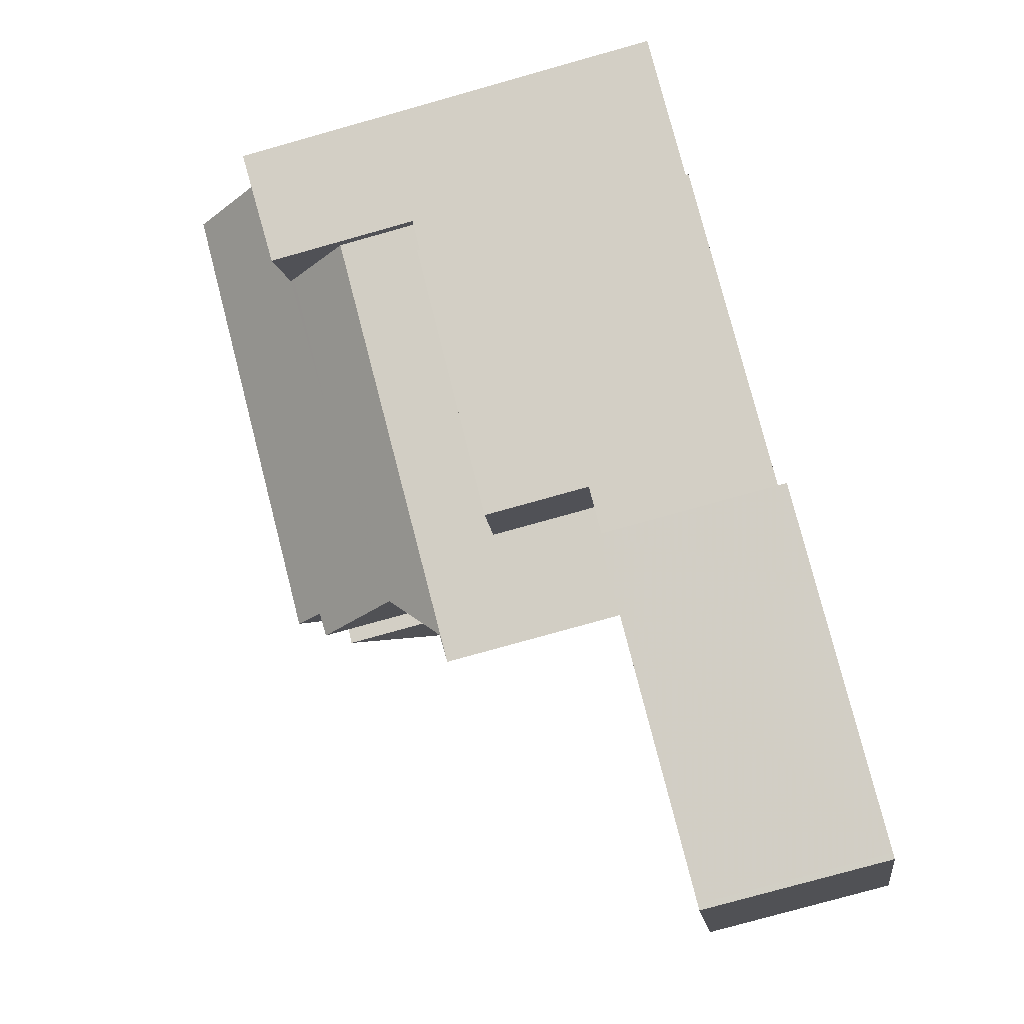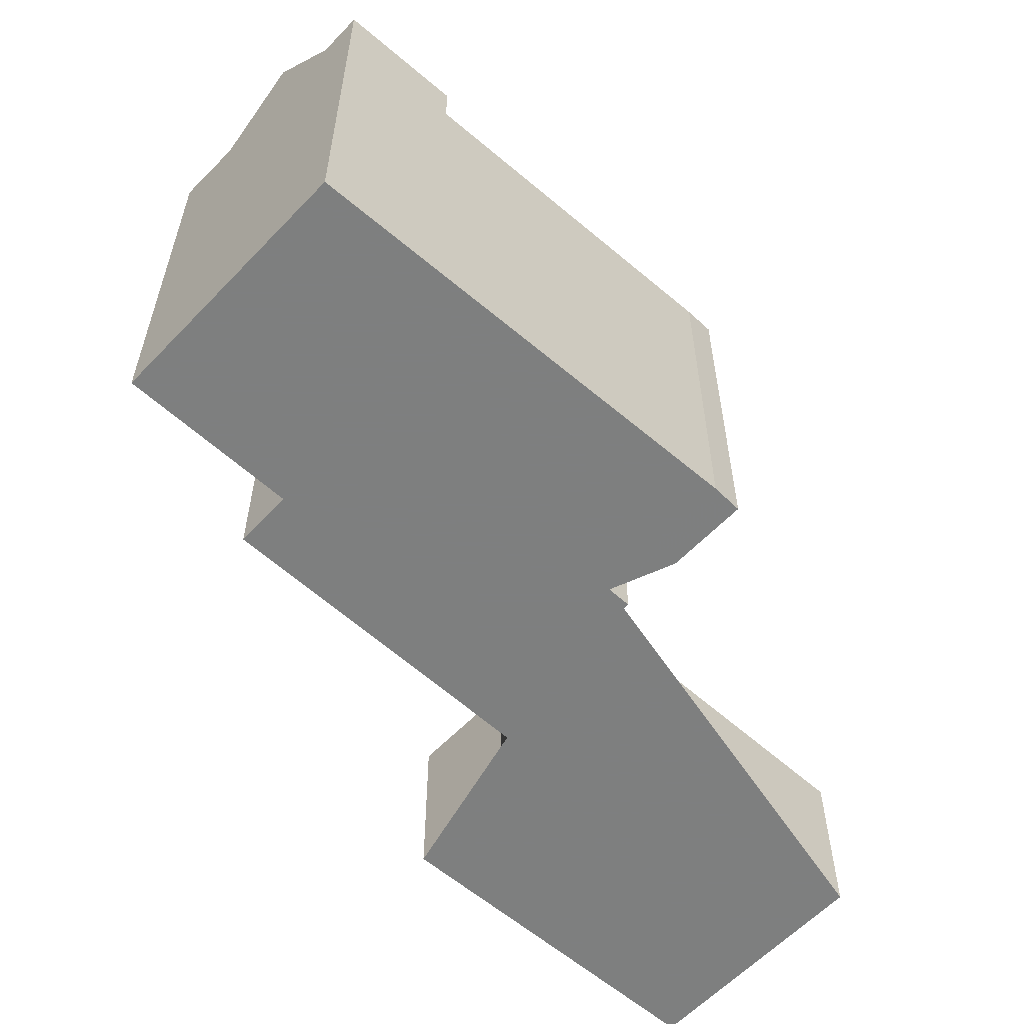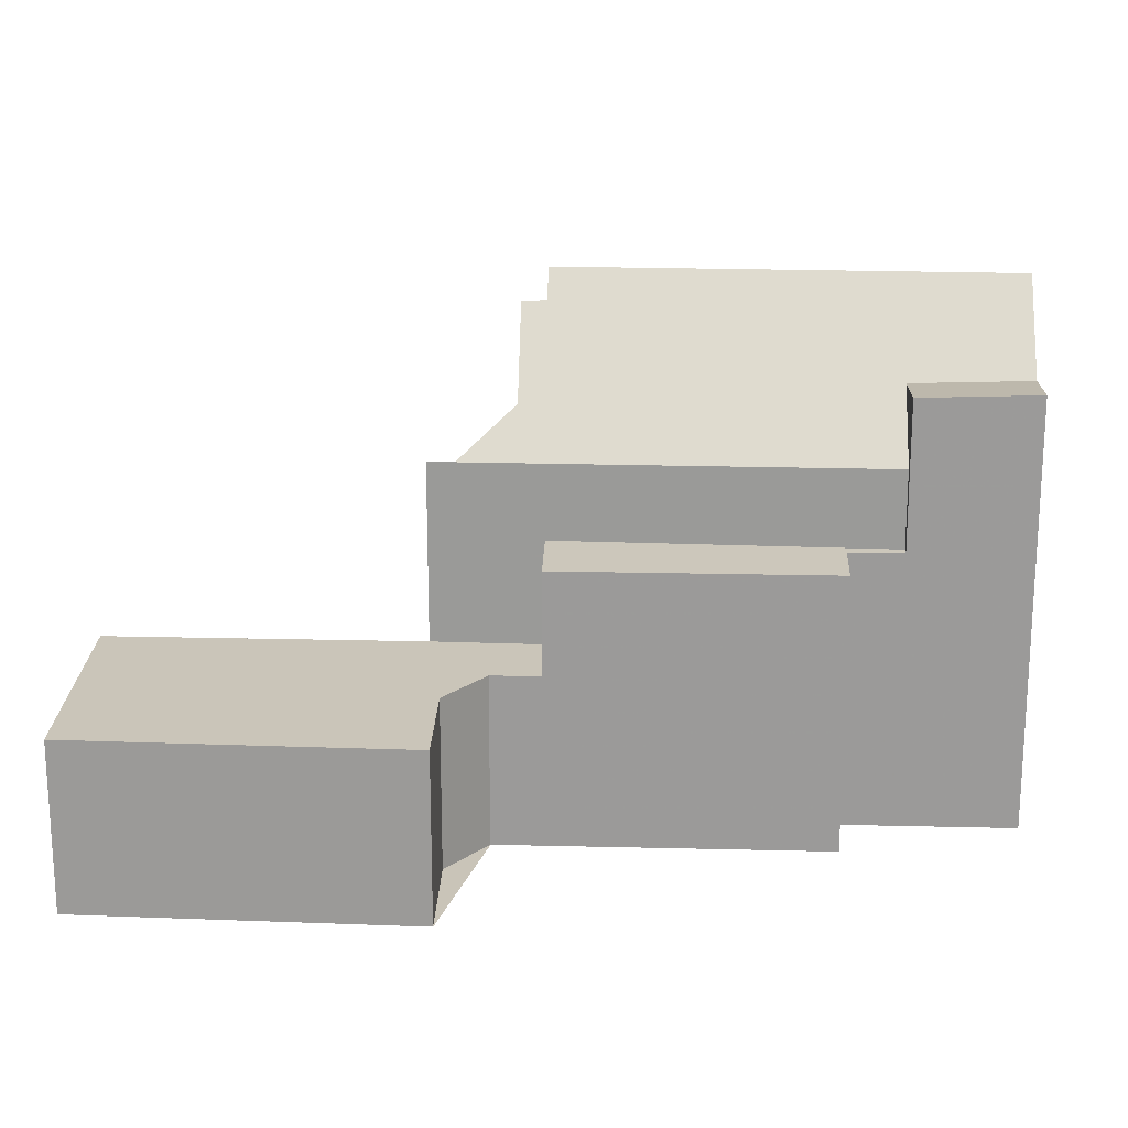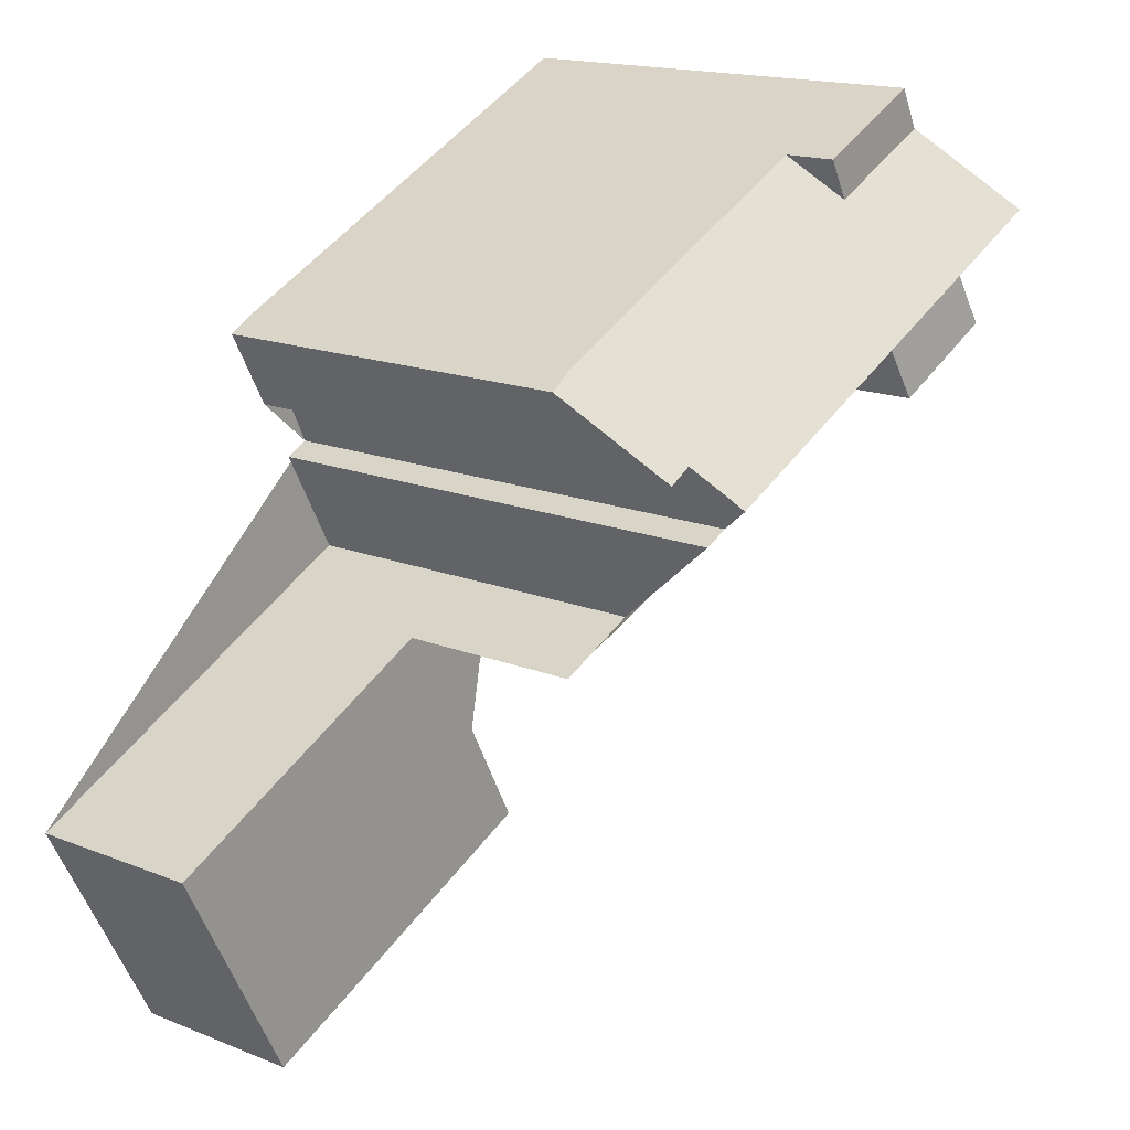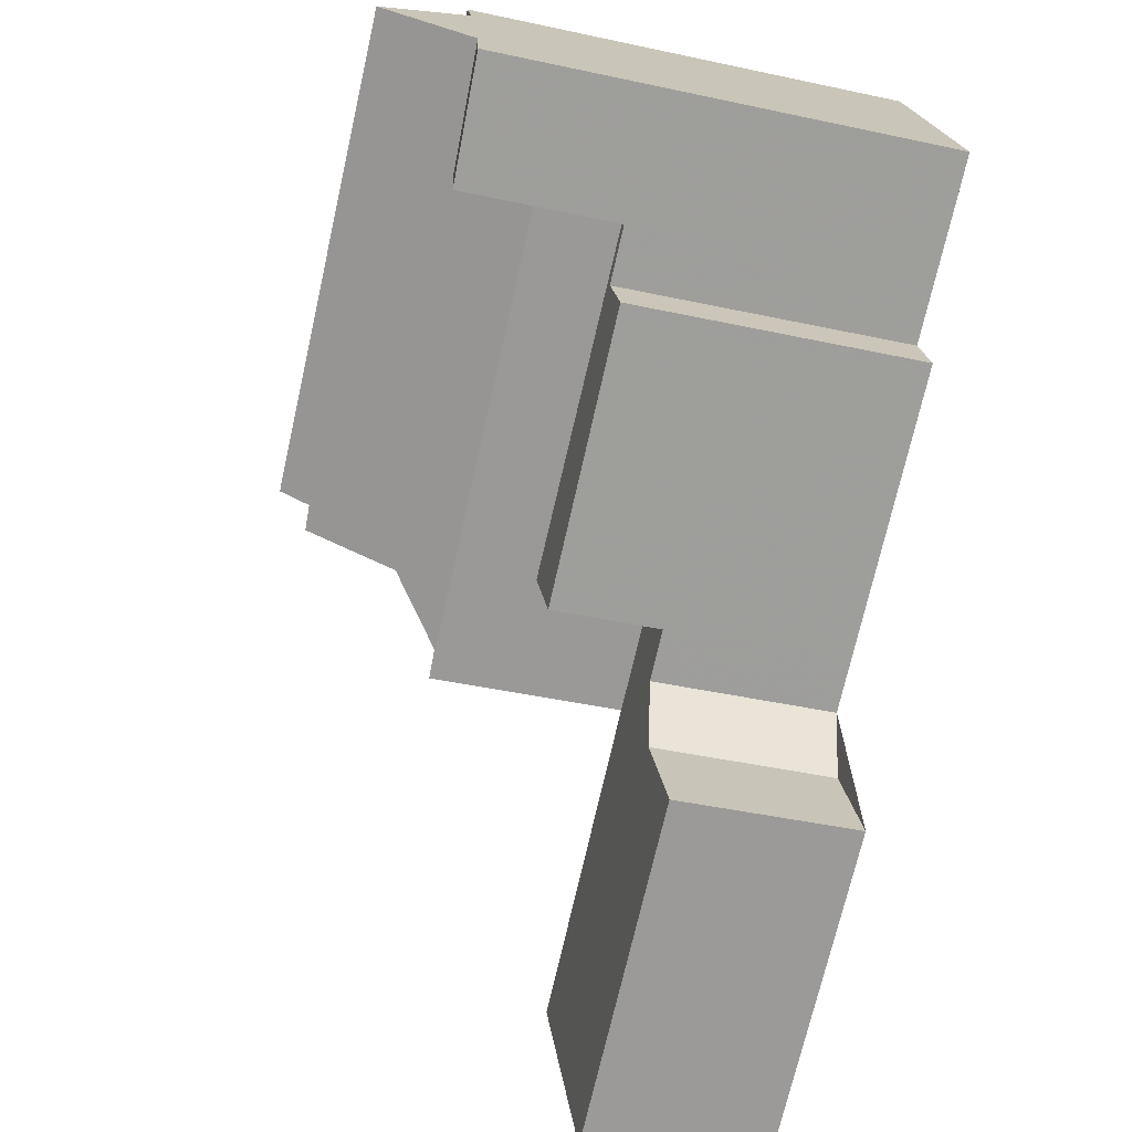
<metadata>
{"format":"obj","ext":"obj","renderer":"f3d","projection":"perspective","resolution":1024,"background":"white","views":[{"elev":-77.2,"azim":105.7,"up":"+Y"},{"elev":-59.6,"azim":164.5,"up":"+Z"},{"elev":20.1,"azim":29.8,"up":"+Z"},{"elev":16.3,"azim":-50.5,"up":"+Y"},{"elev":-43.8,"azim":75.7,"up":"+Y"}]}
</metadata>
<code>
v -223.3 -1334 4.747
v -223.6 -1335 4.73
v -222.1 -1338 4.7
v -230.5 -1342 4.681
v -233.6 -1336 4.745
v -225.1 -1329 13.18
v -224.5 -1328 13.21
v -223.8 -1331 9.778
v -225.3 -1327 12.73
v -225.9 -1327 12.76
v -226.9 -1325 10.19
v -226.2 -1325 10.12
v -216 -1328 7.636
v -215.3 -1329 7.593
v -215 -1320 11.51
v -211.7 -1326 11.84
v -231.7 -1340 4.705
v -223.3 -1336 4.723
v -233.4 -1337 4.742
v -223.3 -1331 4.768
v -222.4 -1333 4.749
v -225.8 -1332 4.764
v -222.1 -1333 4.75
v -213.5 -1322 14
v -224.8 -1328 13.96
v -215.5 -1330 7.593
v -212.6 -1324 11.69
v -225.8 -1332 9.699
v -214.7 -1327 9.481
v -222.1 -1333 7.291
v -224.8 -1328 13.96
v -213.5 -1322 14
v -218 -1321 10.12
v -214.5 -1321 11.5
v -225.8 -1332 7.644
v -214.7 -1327 7.638
v -222.2 -1333 7.594
v -222.1 -1333 7.587
v -224.4 -1330 11.43
v -214.5 -1321 11.5
v -226.4 -1326 11.45
v -218 -1321 11.49
v -217.5 -1322 11.49
v -215.5 -1326 11.47
v -214.7 -1327 11.46
v -212.6 -1324 11.69
v -219.1 -1327 11.45
v -226.7 -1326 10.83
v -218 -1321 11.12
v -217.6 -1322 11.2
v -224.4 -1330 11.25
v -215.5 -1326 11.58
v -214.7 -1327 11.74
v -218 -1321 11.34
v -217.6 -1322 11.27
v -224.2 -1330 10.96
v -215.2 -1326 10.91
v -214.7 -1327 10.82
v -226.5 -1326 11.31
v -226.3 -1327 11.85
v -214.4 -1321 11.85
v -214.8 -1327 11.71
v -217.9 -1329 9.762
v -214.8 -1327 11.46
v -214.8 -1327 10.84
v -211.9 -1325 11.81
v -223 -1331 4.769
v -217.9 -1329 7.645
v -223 -1331 7.64
v -214.8 -1327 9.903
v -224 -1330 11.26
v -223.9 -1330 10.96
v -226.1 -1326 11.45
v -226.2 -1326 11.31
v -226 -1326 11.85
v -223.4 -1331 9.718
v -224.8 -1329 13.2
v -224.1 -1330 11.43
v -226.4 -1326 10.84
v -226.6 -1325 10.16
v -225.6 -1327 12.75
v -223.4 -1331 4.769
v -223.4 -1331 7.644
v -232.5 -1338 4.722
v -223.3 -1334 4.745
v -214.8 -1327 9.786
v -217.6 -1322 11.27
v -217.5 -1322 11.49
v -217.4 -1322 11.85
v -218 -1321 10.12
v -217.6 -1322 11.2
v -216.5 -1324 13.99
v -215.5 -1326 11.58
v -214.8 -1327 7.645
v -215.5 -1326 11.47
v -215.5 -1326 11.58
v -214.8 -1327 11.71
v -215.2 -1326 10.91
v -214.8 -1327 9.903
v -214.7 -1327 7.638
v -216.5 -1324 13.99
v -214.7 -1327 11.74
v -217.5 -1322 11.49
v -218 -1321 11.49
v -214.8 -1327 11.71
v -223.4 -1331 9.718
v -225.8 -1332 9.699
v -214.8 -1327 10.83
v -214.8 -1327 11.46
v -223.1 -1331 4.77
v -223.4 -1331 4.769
v -225.8 -1332 4.764
v -223.1 -1331 7.644
v -214.8 -1327 9.786
v -217.9 -1329 9.762
v -214.8 -1327 7.645
v -217.9 -1329 7.645
v -214.8 -1327 11.71
v -214.8 -1327 7.645
v -214.8 -1327 9.786
v -211.8 -1326 11.83
v -218.7 -1323 11.48
v -218.8 -1322 11.28
v -218.5 -1323 11.85
v -218.8 -1322 11.15
v -219.2 -1321 10.12
v -217.7 -1324 13.99
v -216 -1328 9.777
v -216 -1328 7.645
v -216.7 -1326 11.54
v -216.7 -1326 11.46
v -216.4 -1327 10.91
v -216 -1328 9.848
v -216 -1328 9.777
v -216 -1328 7.645
v -217.7 -1324 13.99
v -215.8 -1328 7.636
v -225.1 -1332 9.726
v -225.1 -1332 9.705
v -225.1 -1332 9.705
v -224 -1334 4.743
v -223.5 -1335 4.733
v -225.1 -1332 4.766
v -225 -1332 4.763
v -225.1 -1332 4.766
v -225.1 -1332 7.644
v -224.4 -1339 4.695
v -225.5 -1337 4.719
v -226.4 -1335 4.737
v -227.4 -1333 4.757
v -227.5 -1333 4.76
v -223.1 -1331 4.77
v -223.6 -1330 10.96
v -223.7 -1330 11.28
v -224.8 -1328 13.96
v -223.1 -1331 9.721
v -223.8 -1330 11.43
v -223.1 -1331 7.644
v -223 -1331 4.769
v -222.1 -1333 4.75
v -222.2 -1333 7.594
v -223 -1331 7.64
v -225.9 -1326 11.31
v -225.8 -1326 11.45
v -225.6 -1326 11.85
v -226.3 -1325 10.13
v -226 -1325 10.85
v -225.3 -1327 12.73
v -225 -1327 13.44
v -224.8 -1328 13.96
v -223.1 -1331 9.721
v -222.1 -1333 7.587
v -223.1 -1331 4.77
v -223.1 -1331 7.644
v -231.5 -1340 4.706
v -230.4 -1342 4.682
v -232.3 -1338 4.722
v -233.3 -1336 4.742
v -233.4 -1336 4.745
v -223.3 -1334 4.745
v -223.3 -1334 4.747
v -223.3 -1334 0
v -223.3 -1334 0
v -223.3 -1336 4.723
v -223.6 -1335 4.73
v -223.6 -1335 -8.882e-16
v -223.3 -1336 0
v -224.4 -1339 4.695
v -222.1 -1338 4.7
v -222.1 -1338 0
v -224.4 -1339 0
v -231.7 -1340 4.705
v -230.5 -1342 4.681
v -230.5 -1342 0
v -231.7 -1340 0
v -233.4 -1336 4.745
v -233.6 -1336 4.745
v -233.6 -1336 -8.882e-16
v -233.4 -1336 0
v -224.8 -1329 13.2
v -225.1 -1329 13.18
v -225.1 -1329 0
v -224.8 -1329 0
v -224.8 -1328 13.96
v -224.5 -1328 13.21
v -224.5 -1328 0
v -224.8 -1328 0
v -224.2 -1330 10.96
v -223.8 -1331 9.778
v -223.8 -1331 0
v -224.2 -1330 0
v -225.3 -1327 12.73
v -225.3 -1327 12.73
v -225.3 -1327 0
v -225.3 -1327 -1.776e-15
v -226.3 -1327 11.85
v -225.9 -1327 12.76
v -225.9 -1327 0
v -226.3 -1327 0
v -226.6 -1325 10.16
v -226.9 -1325 10.19
v -226.9 -1325 0
v -226.6 -1325 0
v -219.2 -1321 10.12
v -226.2 -1325 10.12
v -226.2 -1325 0
v -219.2 -1321 0
v -215.3 -1329 7.593
v -216 -1328 7.636
v -216 -1328 8.882e-16
v -215.3 -1329 0
v -215.5 -1330 7.593
v -215.3 -1329 7.593
v -215.3 -1329 0
v -215.5 -1330 -8.882e-16
v -214.5 -1321 11.5
v -215 -1320 11.51
v -215 -1320 0
v -214.5 -1321 0
v -214.7 -1327 11.74
v -211.7 -1326 11.84
v -211.7 -1326 1.776e-15
v -214.7 -1327 0
v -232.5 -1338 4.722
v -231.7 -1340 4.705
v -231.7 -1340 0
v -232.5 -1338 0
v -222.1 -1338 4.7
v -223.3 -1336 4.723
v -223.3 -1336 0
v -222.1 -1338 0
v -233.6 -1336 4.745
v -233.4 -1337 4.742
v -233.4 -1337 -8.882e-16
v -233.6 -1336 -8.882e-16
v -223.3 -1334 4.747
v -222.4 -1333 4.749
v -222.4 -1333 8.882e-16
v -223.3 -1334 0
v -225 -1327 13.44
v -224.8 -1328 13.96
v -224.8 -1328 0
v -225 -1327 0
v -222.1 -1333 7.587
v -215.5 -1330 7.593
v -215.5 -1330 -8.882e-16
v -222.1 -1333 -8.882e-16
v -211.9 -1325 11.81
v -212.6 -1324 11.69
v -212.6 -1324 0
v -211.9 -1325 0
v -212.6 -1324 11.69
v -213.5 -1322 14
v -213.5 -1322 0
v -212.6 -1324 0
v -225.1 -1329 13.18
v -224.4 -1330 11.43
v -224.4 -1330 0
v -225.1 -1329 0
v -214.4 -1321 11.85
v -214.5 -1321 11.5
v -214.5 -1321 0
v -214.4 -1321 0
v -226.5 -1326 11.31
v -226.4 -1326 11.45
v -226.4 -1326 0
v -226.5 -1326 0
v -226.9 -1325 10.19
v -226.7 -1326 10.83
v -226.7 -1326 0
v -226.9 -1325 0
v -224.4 -1330 11.43
v -224.4 -1330 11.25
v -224.4 -1330 0
v -224.4 -1330 0
v -224.4 -1330 11.25
v -224.2 -1330 10.96
v -224.2 -1330 0
v -224.4 -1330 0
v -226.7 -1326 10.83
v -226.5 -1326 11.31
v -226.5 -1326 0
v -226.7 -1326 0
v -226.4 -1326 11.45
v -226.3 -1327 11.85
v -226.3 -1327 0
v -226.4 -1326 0
v -213.5 -1322 14
v -214.4 -1321 11.85
v -214.4 -1321 0
v -213.5 -1322 0
v -211.8 -1326 11.83
v -211.9 -1325 11.81
v -211.9 -1325 0
v -211.8 -1326 0
v -224.5 -1328 13.21
v -224.8 -1329 13.2
v -224.8 -1329 0
v -224.5 -1328 0
v -226.3 -1325 10.13
v -226.6 -1325 10.16
v -226.6 -1325 0
v -226.3 -1325 -1.776e-15
v -225.9 -1327 12.76
v -225.6 -1327 12.75
v -225.6 -1327 0
v -225.9 -1327 0
v -233.4 -1337 4.742
v -232.5 -1338 4.722
v -232.5 -1338 0
v -233.4 -1337 -8.882e-16
v -223.5 -1335 4.733
v -223.3 -1334 4.745
v -223.3 -1334 0
v -223.5 -1335 0
v -215.8 -1328 7.636
v -214.7 -1327 7.638
v -214.7 -1327 0
v -215.8 -1328 0
v -215 -1320 11.51
v -218 -1321 11.49
v -218 -1321 0
v -215 -1320 0
v -225.1 -1332 9.726
v -225.8 -1332 9.699
v -225.8 -1332 1.776e-15
v -225.1 -1332 0
v -211.7 -1326 11.84
v -211.8 -1326 11.83
v -211.8 -1326 0
v -211.7 -1326 1.776e-15
v -218 -1321 10.12
v -219.2 -1321 10.12
v -219.2 -1321 0
v -218 -1321 0
v -216 -1328 7.636
v -215.8 -1328 7.636
v -215.8 -1328 0
v -216 -1328 8.882e-16
v -223.8 -1331 9.778
v -225.1 -1332 9.726
v -225.1 -1332 0
v -223.8 -1331 0
v -223.6 -1335 4.73
v -223.5 -1335 4.733
v -223.5 -1335 0
v -223.6 -1335 -8.882e-16
v -230.4 -1342 4.682
v -224.4 -1339 4.695
v -224.4 -1339 0
v -230.4 -1342 -8.882e-16
v -225.8 -1332 4.764
v -227.5 -1333 4.76
v -227.5 -1333 0
v -225.8 -1332 -8.882e-16
v -222.4 -1333 4.749
v -222.1 -1333 4.75
v -222.1 -1333 0
v -222.4 -1333 8.882e-16
v -226.2 -1325 10.12
v -226.3 -1325 10.13
v -226.3 -1325 -1.776e-15
v -226.2 -1325 0
v -225.6 -1327 12.75
v -225.3 -1327 12.73
v -225.3 -1327 -1.776e-15
v -225.6 -1327 0
v -225.3 -1327 12.73
v -225 -1327 13.44
v -225 -1327 0
v -225.3 -1327 0
v -230.5 -1342 4.681
v -230.4 -1342 4.682
v -230.4 -1342 -8.882e-16
v -230.5 -1342 0
v -227.5 -1333 4.76
v -233.4 -1336 4.745
v -233.4 -1336 0
v -227.5 -1333 0
v -225.1 -1329 0
v -224.5 -1328 0
v -225.3 -1327 0
v -225.9 -1327 0
v -226.9 -1325 0
v -226.2 -1325 0
v -215 -1320 0
v -211.7 -1326 0
v -216 -1328 0
v -215.3 -1329 0
v -223.3 -1334 0
v -223.6 -1335 0
v -222.1 -1338 0
v -230.5 -1342 0
v -233.6 -1336 0
v -223.8 -1331 0
f 148 18 3 147
f 78 39 6 77
f 126 90 91 125
f 149 141 142 2 18 148
f 50 33 49
f 113 69 67 110
f 70 57 65
f 38 30 37
f 71 51 39 78
f 124 89 92 127
f 64 44 52 62
f 125 91 87 123
f 55 50 49 54
f 72 56 51 71
f 54 42 43 55
f 65 57 44 64
f 123 87 88 122
f 122 88 89 124
f 139 107 138
f 109 45 58 108
f 93 27 66 97
f 140 28 35 146
f 69 37 30 23 67
f 108 58 29 120
f 146 35 22 145
f 120 29 36 119
f 105 53 45 109
f 73 41 59 74
f 75 60 41 73
f 101 32 46 96
f 79 48 11 80
f 161 26 172
f 118 97 66 121
f 104 15 34 103
f 157 47 154
f 81 10 60 75
f 74 59 48 79
f 174 68 63 171
f 150 144 141 149
f 88 40 61 89
f 128 63 68 129
f 89 61 24 92
f 131 47 130
f 154 47 131 132 153
f 134 115 133
f 153 132 133 115 156
f 155 136 130 47 157
f 108 65 64 109
f 151 112 143 144 150
f 162 117 135 137 13 14 26 161
f 158 117 162
f 120 70 65 108
f 109 64 62 105
f 121 16 102 118
f 164 73 74 163
f 165 75 73 164
f 167 79 80 166
f 168 81 75 165
f 163 74 79 167
f 129 94 86 128
f 130 96 95 131
f 131 95 98 132
f 133 99 114 134
f 132 98 99 133
f 136 101 96 130
f 135 116 100 137
f 138 8 56 72 106 139
f 141 85 142
f 144 20 21 1 85 141
f 143 111 20 144
f 146 83 76 140
f 145 82 83 146
f 176 4 17 175
f 175 17 84 177
f 177 84 19 178
f 178 19 5 179
f 153 72 71 154
f 156 106 72 153
f 157 78 77 7 31 155
f 159 20 111 152
f 160 21 20 159
f 163 123 122 164
f 164 122 124 165
f 166 12 126 125 167
f 170 25 169
f 169 9 168 165 124 127 170
f 167 125 123 163
f 154 71 78 157
f 171 76 83 174
f 174 83 82 173
f 175 148 147 176
f 177 149 148 175
f 178 150 149 177
f 179 151 150 178
f 181 182 183 180
f 185 186 187 184
f 189 190 191 188
f 193 194 195 192
f 197 198 199 196
f 201 202 203 200
f 205 206 207 204
f 209 210 211 208
f 213 214 215 212
f 217 218 219 216
f 221 222 223 220
f 225 226 227 224
f 229 230 231 228
f 233 234 235 232
f 237 238 239 236
f 241 242 243 240
f 245 246 247 244
f 249 250 251 248
f 253 254 255 252
f 257 258 259 256
f 261 262 263 260
f 265 266 267 264
f 269 270 271 268
f 273 274 275 272
f 277 278 279 276
f 281 282 283 280
f 285 286 287 284
f 289 290 291 288
f 293 294 295 292
f 297 298 299 296
f 301 302 303 300
f 305 306 307 304
f 309 310 311 308
f 313 314 315 312
f 317 318 319 316
f 321 322 323 320
f 325 326 327 324
f 329 330 331 328
f 333 334 335 332
f 337 338 339 336
f 341 342 343 340
f 345 346 347 344
f 349 350 351 348
f 353 354 355 352
f 357 358 359 356
f 361 362 363 360
f 365 366 367 364
f 369 370 371 368
f 373 374 375 372
f 377 378 379 376
f 381 382 383 380
f 385 386 387 384
f 389 390 391 388
f 393 394 395 392
f 397 398 399 396
f 401 402 403 404 405 406 407 408 409 410 411 412 413 414 415 400

</code>
